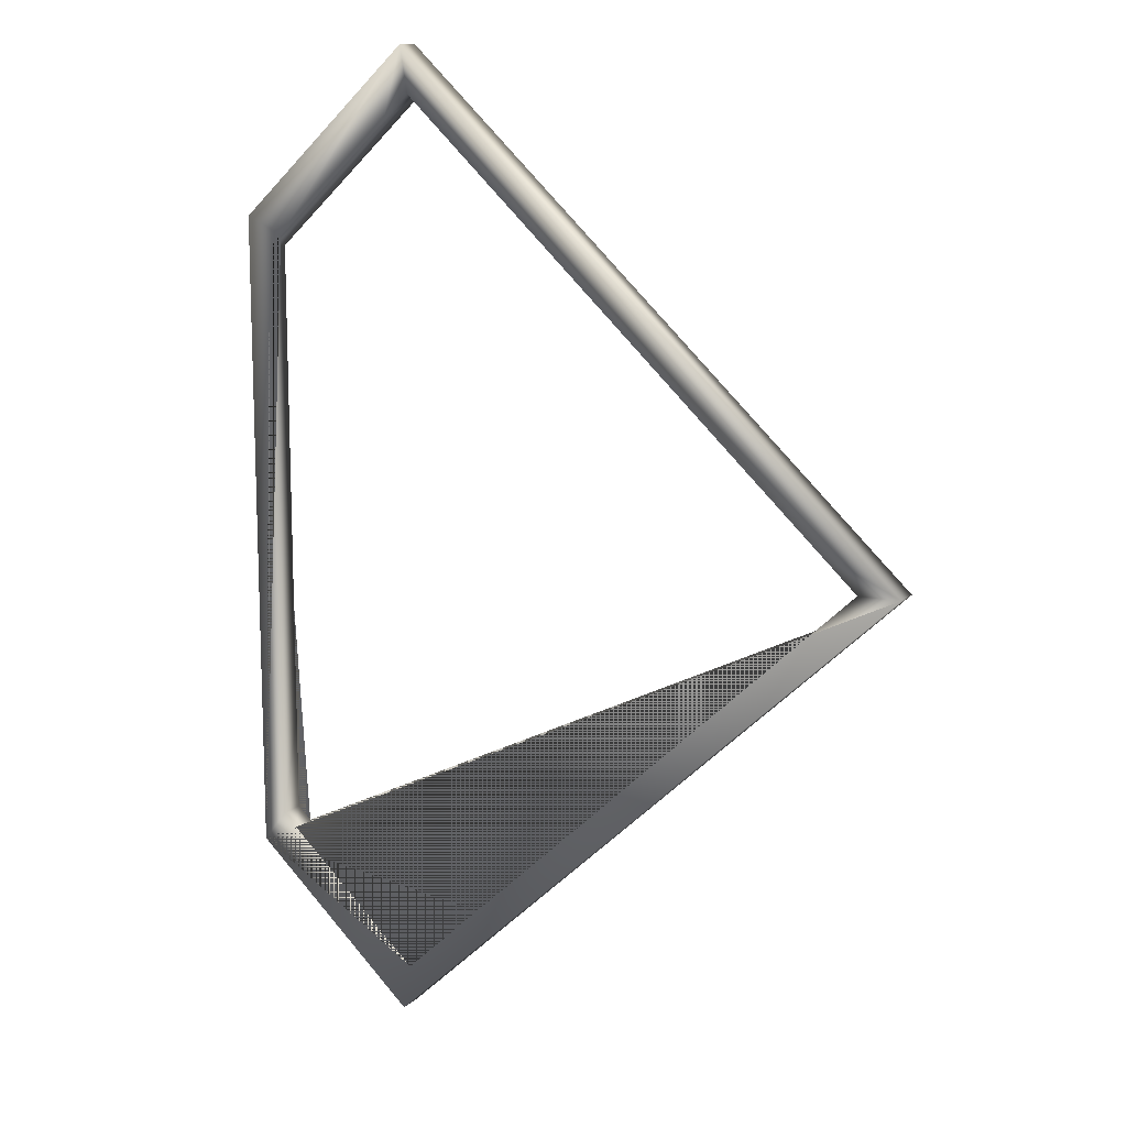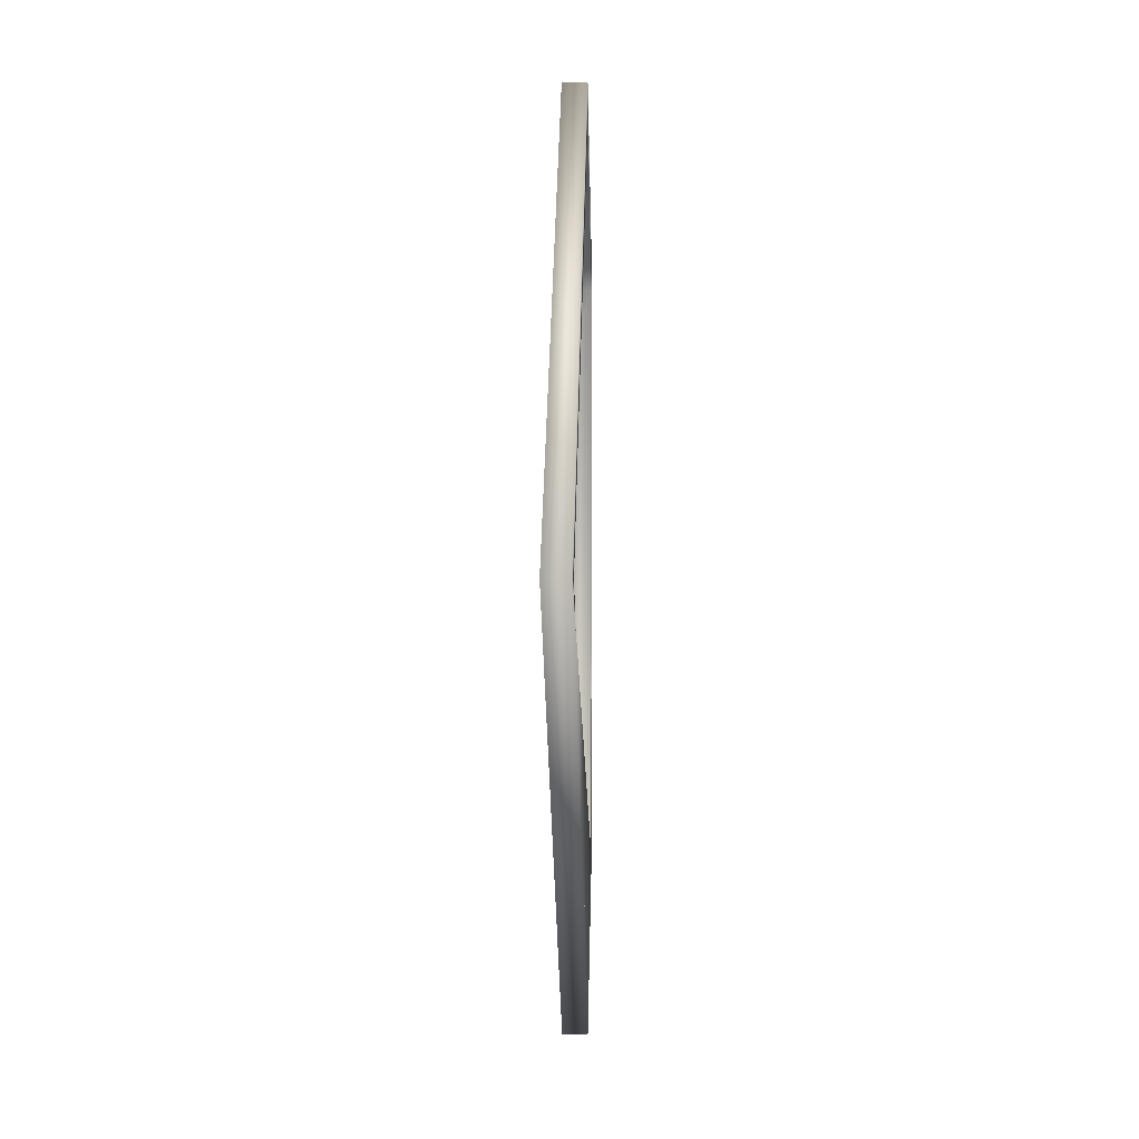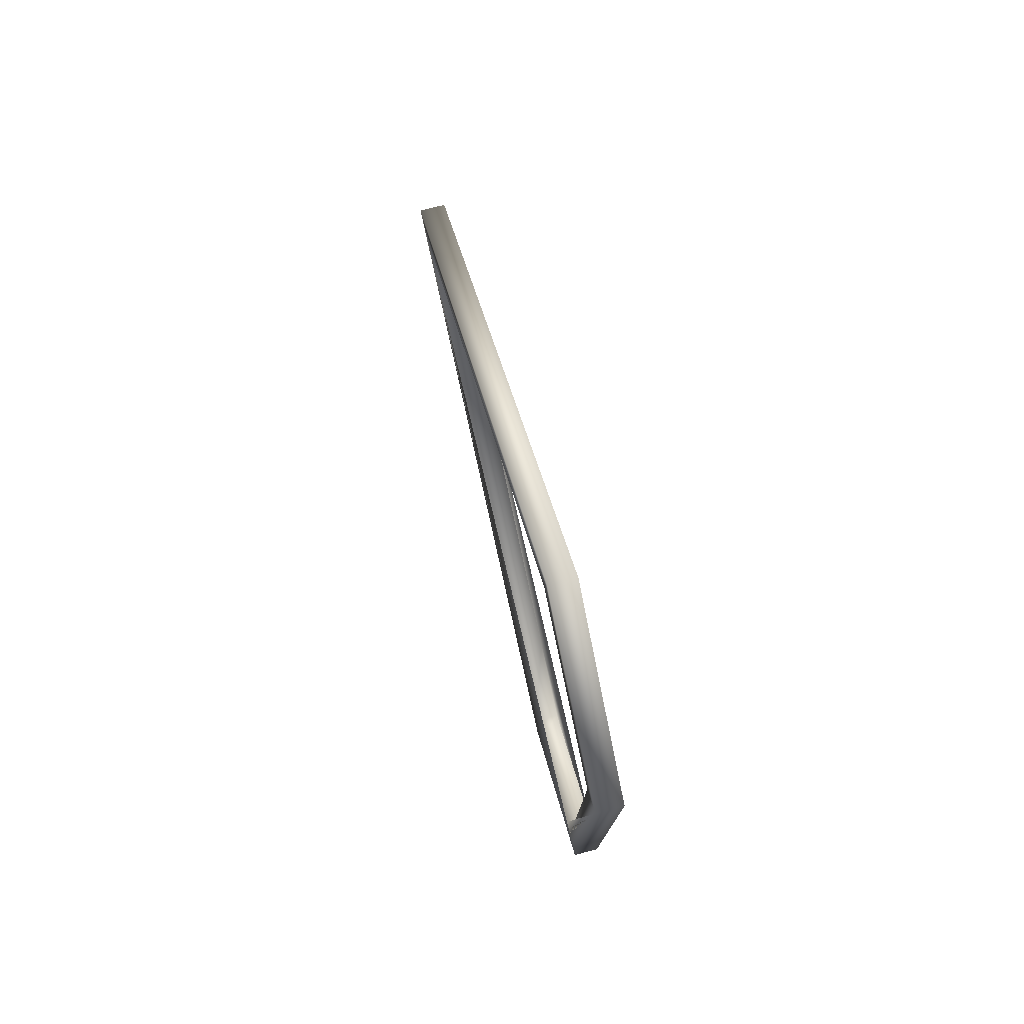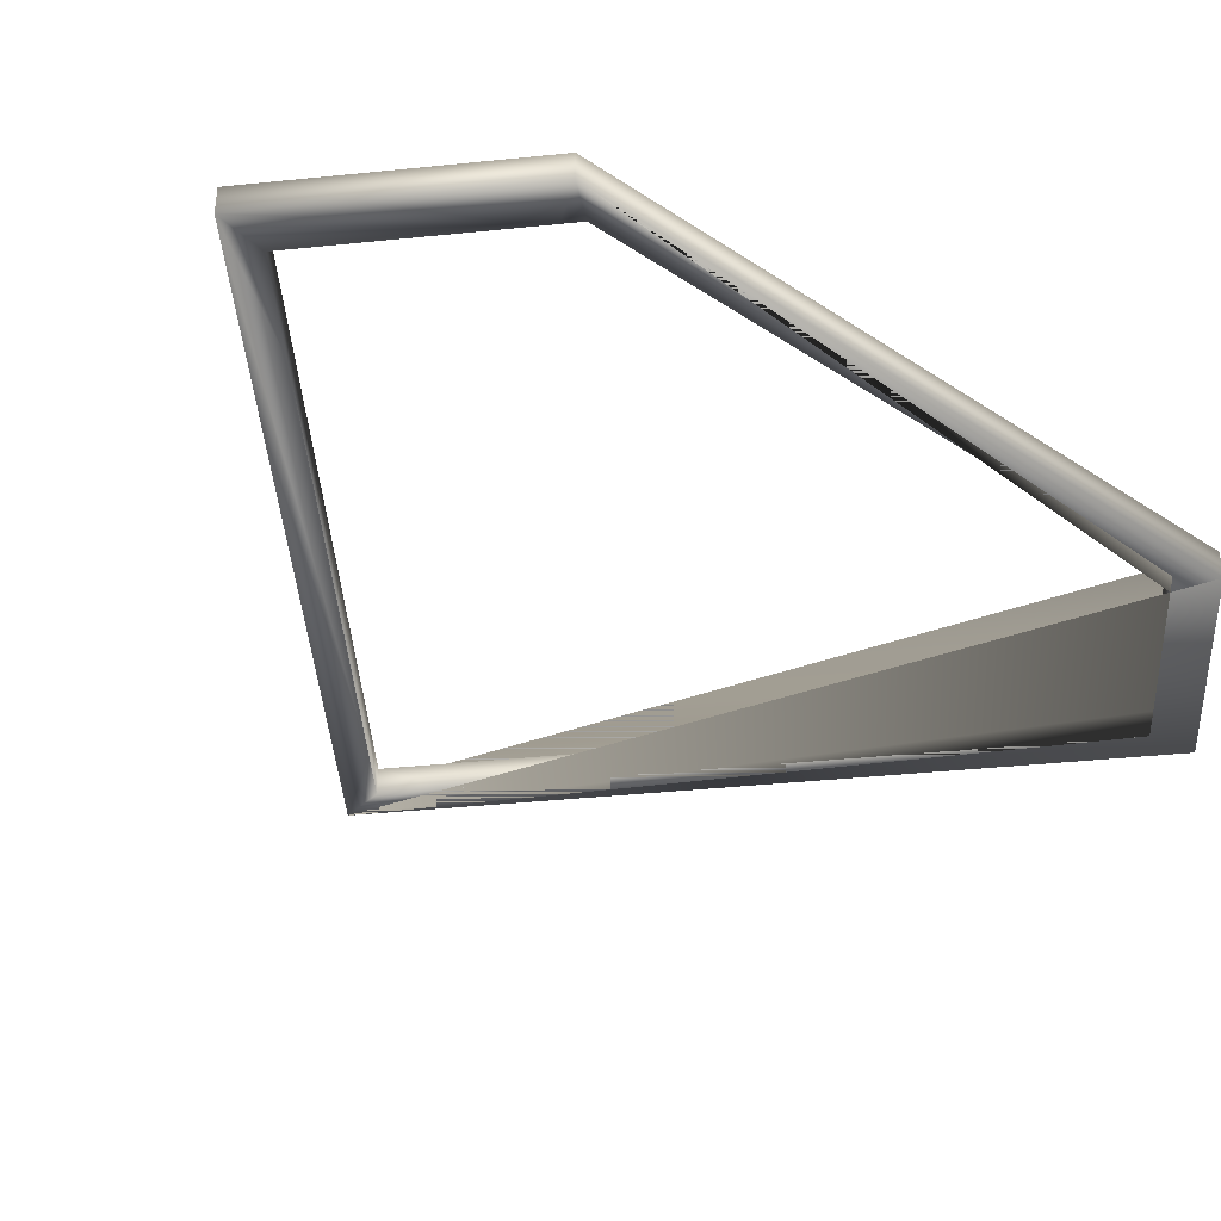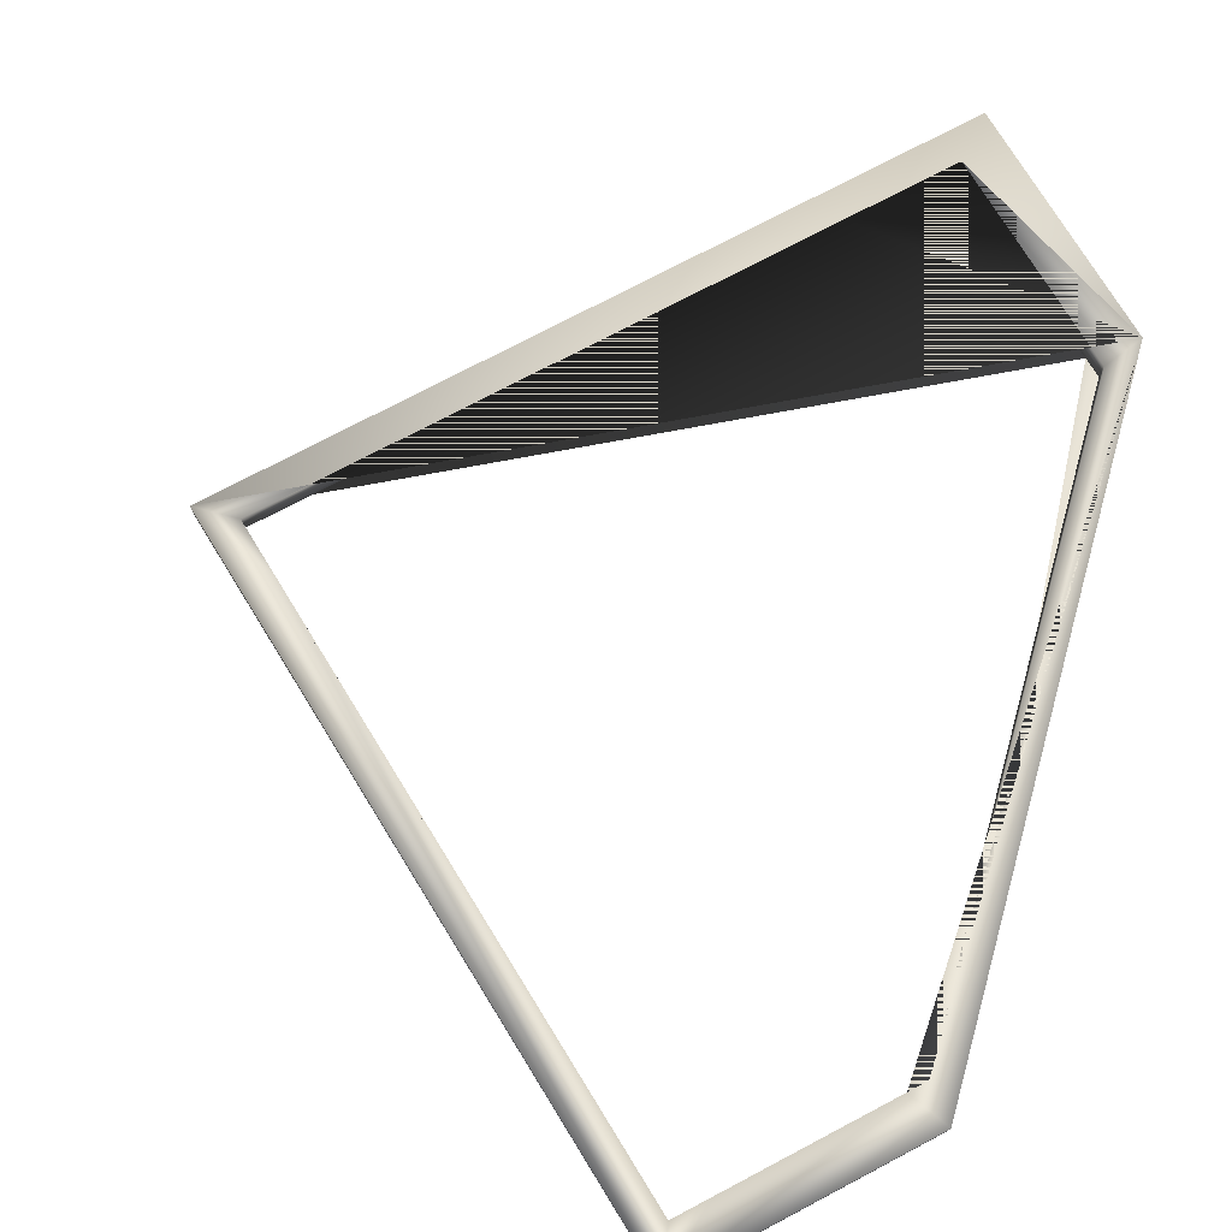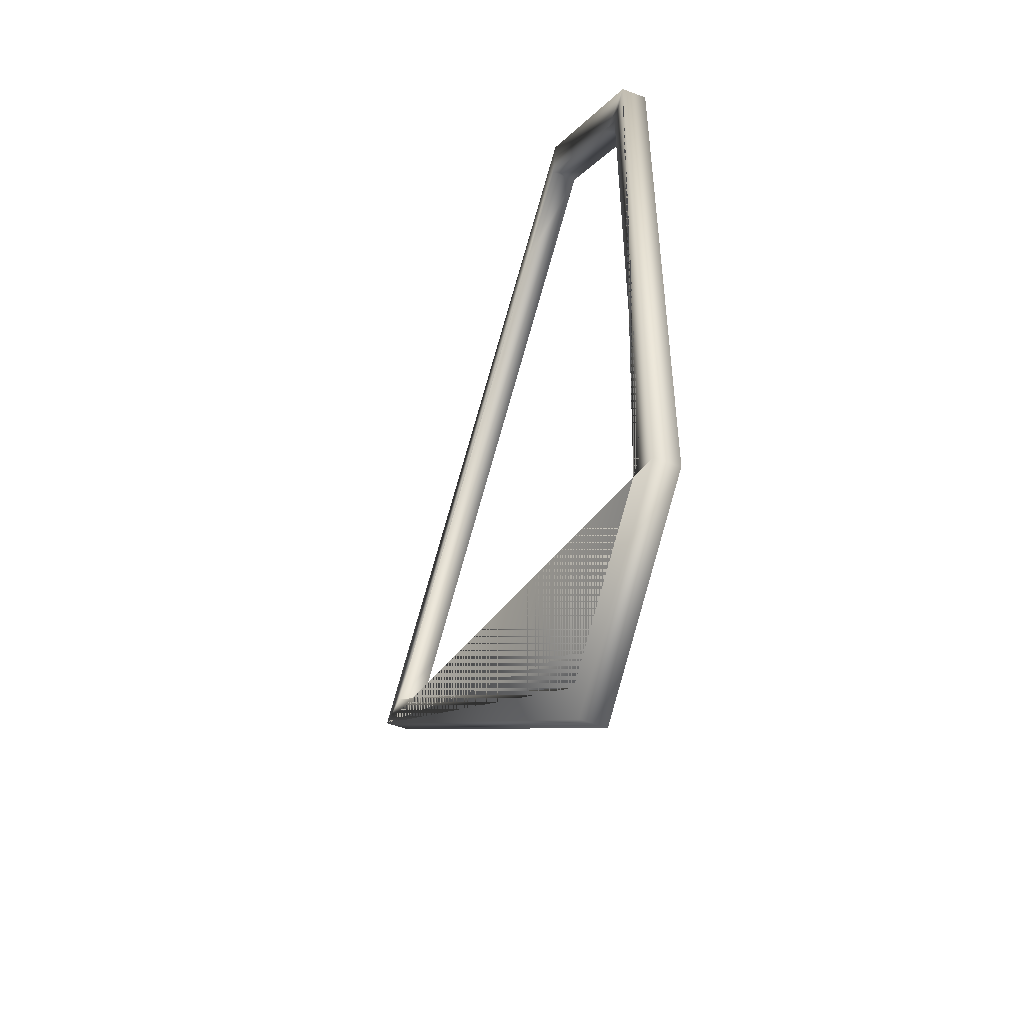
<metadata>
{"format":"obj","ext":"obj","renderer":"f3d","projection":"perspective","resolution":1024,"background":"white","views":[{"elev":12.7,"azim":-151.8,"up":"+Z"},{"elev":2.2,"azim":-88.2,"up":"+Z"},{"elev":77.9,"azim":75.6,"up":"+Z"},{"elev":-39.1,"azim":50.3,"up":"+Y"},{"elev":75.6,"azim":15.3,"up":"+Y"},{"elev":-51.0,"azim":67.8,"up":"+Z"}]}
</metadata>
<code>
o group_0_3888547.001_group_0_3888547.007
v -4.816 0.2378 -4.989
v -7.347 0.2378 -7.351
v -15.32 0.2378 0.08285
v -7.527 -0.1622 7.349
v -15.32 -0.1622 0.08285
v -4.816 -0.1622 4.82
v -4.816 0.2378 4.82
v -7.527 0.2378 7.349
v -7.347 -0.1622 -7.351
v -4.816 -0.1622 -4.989
v -5.184 0.2378 -4.512
v -5.184 0.2378 2.884
v -5.184 -0.1622 -4.512
v -5.184 -0.1622 -3.033
v -7.637 -0.1622 6.651
v -8.812 -0.1622 5.555
v -7.637 0.2378 6.651
v -13.51 0.2378 1.173
v -14.68 0.2378 0.07715
v -14.08 0.2378 0.6395
v -14.68 -0.1622 0.07715
v -14.08 -0.1622 0.6395
v -5.593 -0.1622 4.744
v -7.228 0.2378 6.27
v -5.184 0.2378 4.363
v -5.394 0.2378 4.559
v -5.184 -0.1622 4.363
v -5.394 -0.1622 4.559
v -7.475 -0.1622 -6.649
v -7.093 -0.1622 -6.292
v -7.475 0.2378 -6.649
v -5.566 0.2378 -4.868
v -13.48 -0.1622 -1.044
v -8.677 0.2378 -5.528
v -5.396 -0.1622 -4.709
v -5.396 0.2378 -4.709
v -14.02 -0.1622 -0.5431
v -14.02 0.2378 -0.5431
f 1 2 3 38 34 31 32 36
f 4 5 22 16 15 23 28 6
f 1 36 11 12 25 26 7
f 8 7 26 24 17 18 20 3
f 6 7 8
f 6 8 4
f 5 9 10 35 30 29 33 37
f 6 28 27 14 13 35 10
f 4 8 3
f 4 3 5
f 2 9 5
f 2 5 3
f 10 1 7
f 10 7 6
f 9 2 1
f 9 1 10
f 15 17 24 23
f 16 18 17 15
f 34 33 29 31
f 21 19 20 18 16 22
f 13 11 36 32 30 35
f 19 21 37 33 34 38
f 30 32 31 29
f 27 25 12 14
f 14 12 11 13
f 23 24 26 25 27 28
f 21 22 5 37
f 3 20 19 38

</code>
